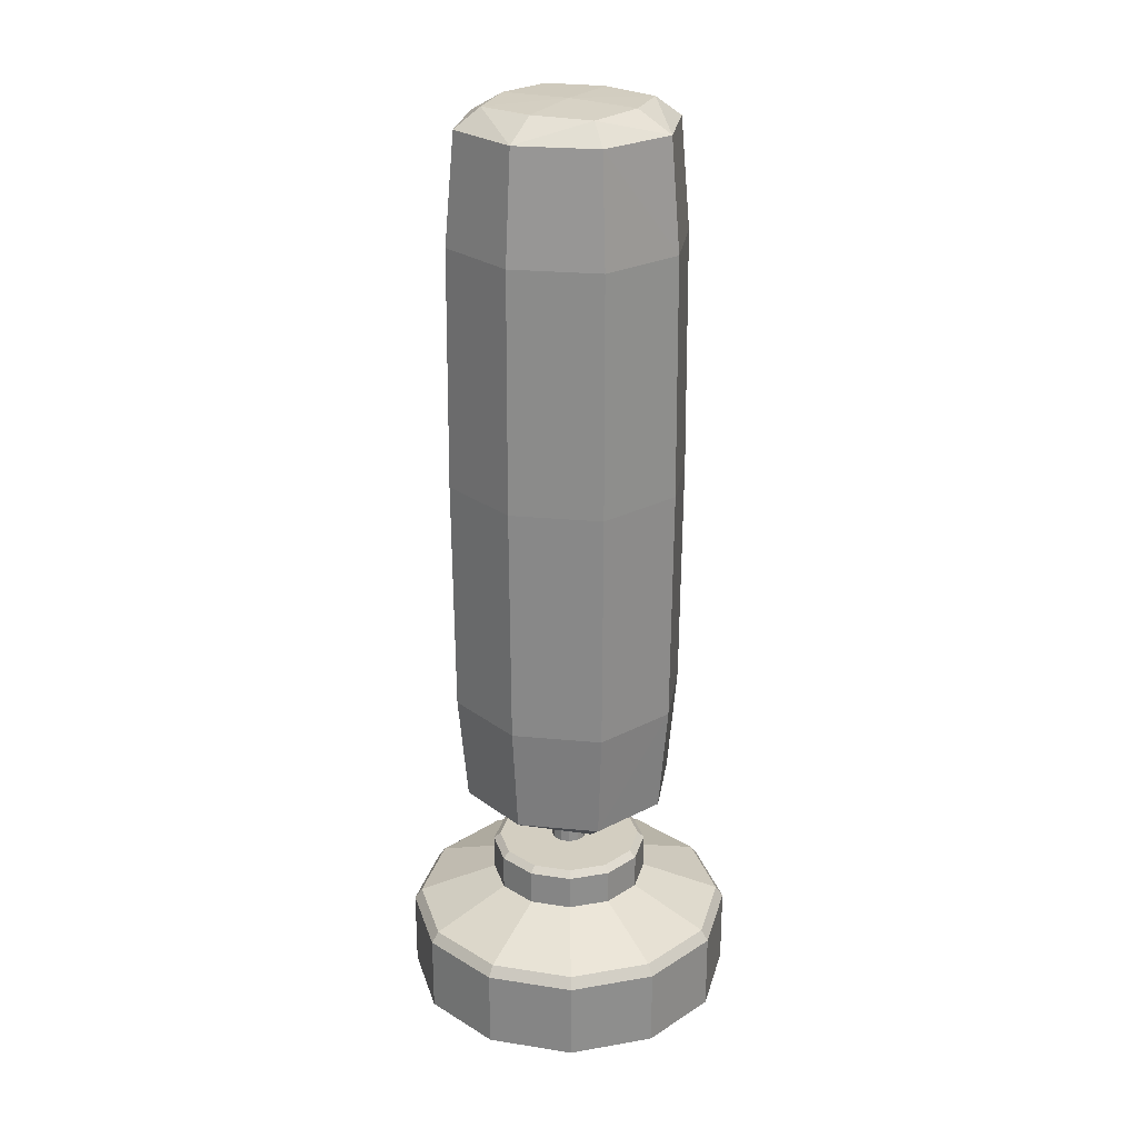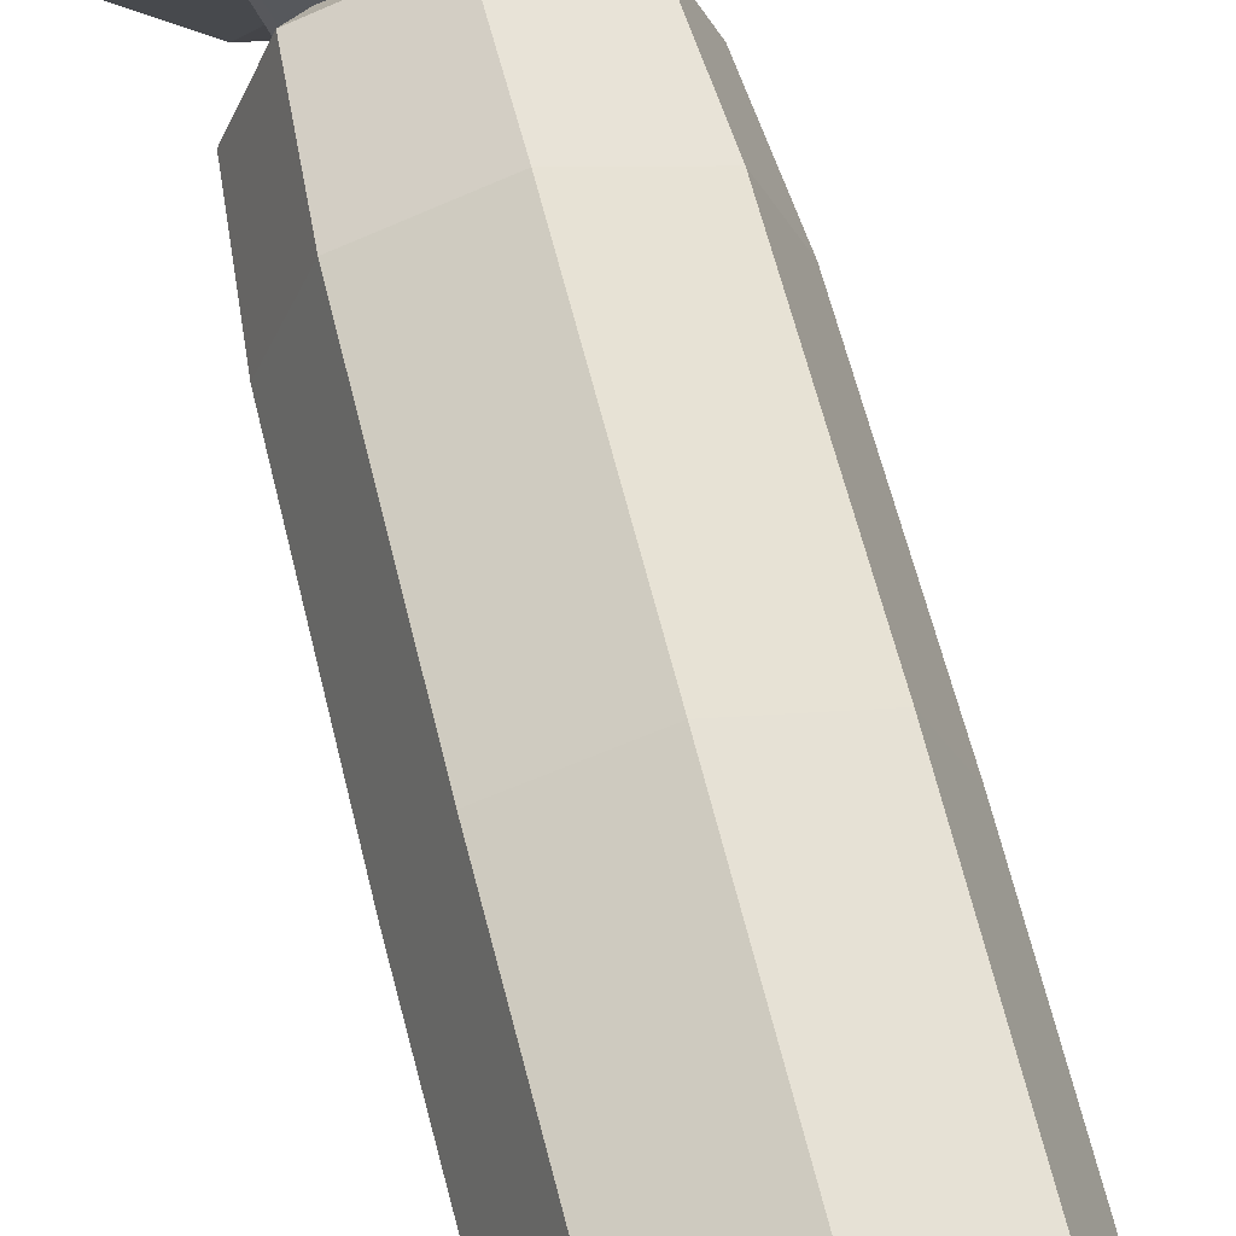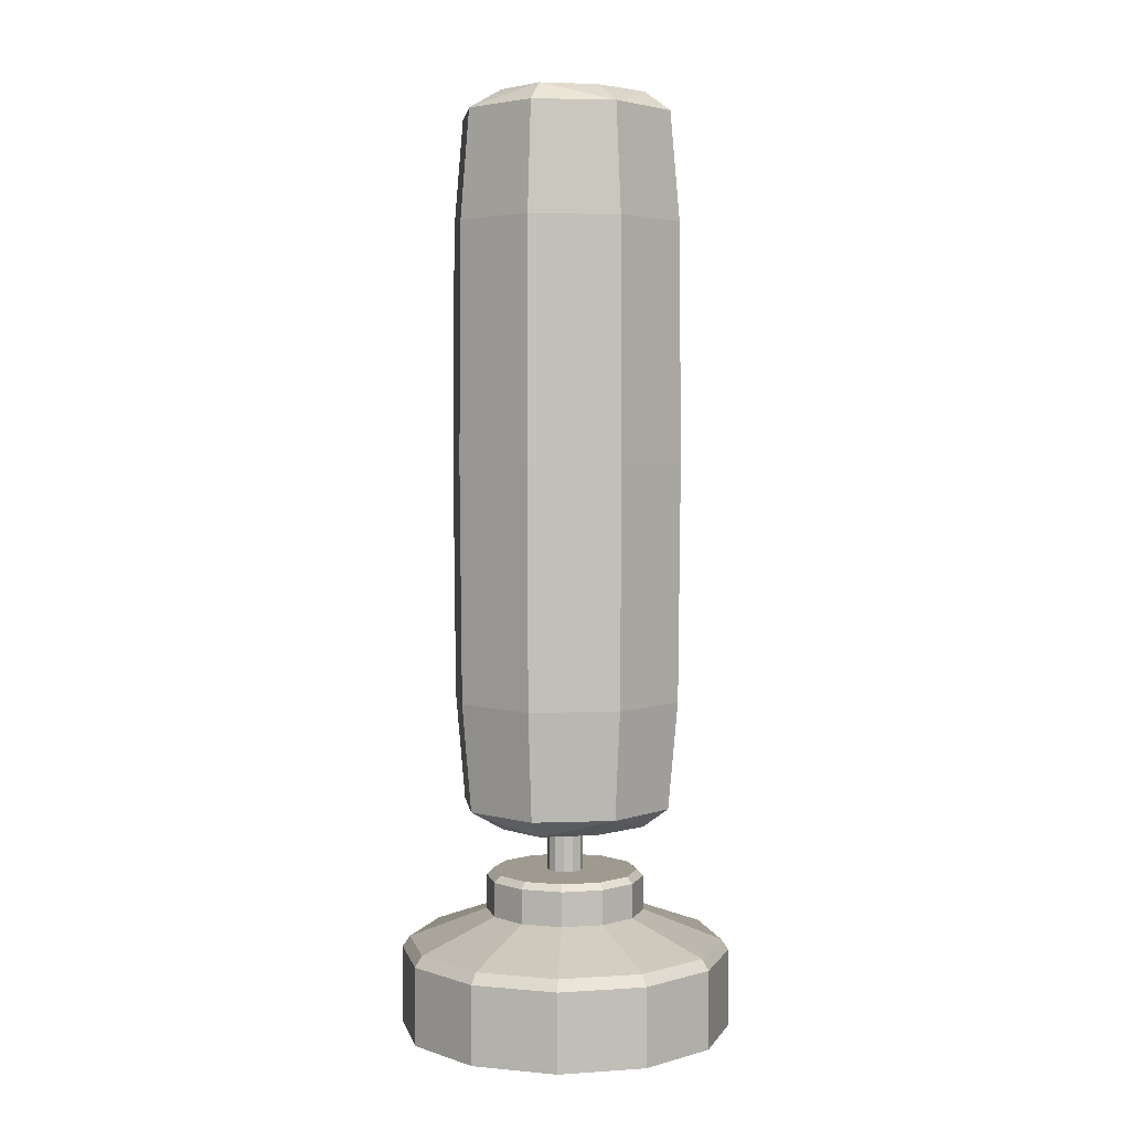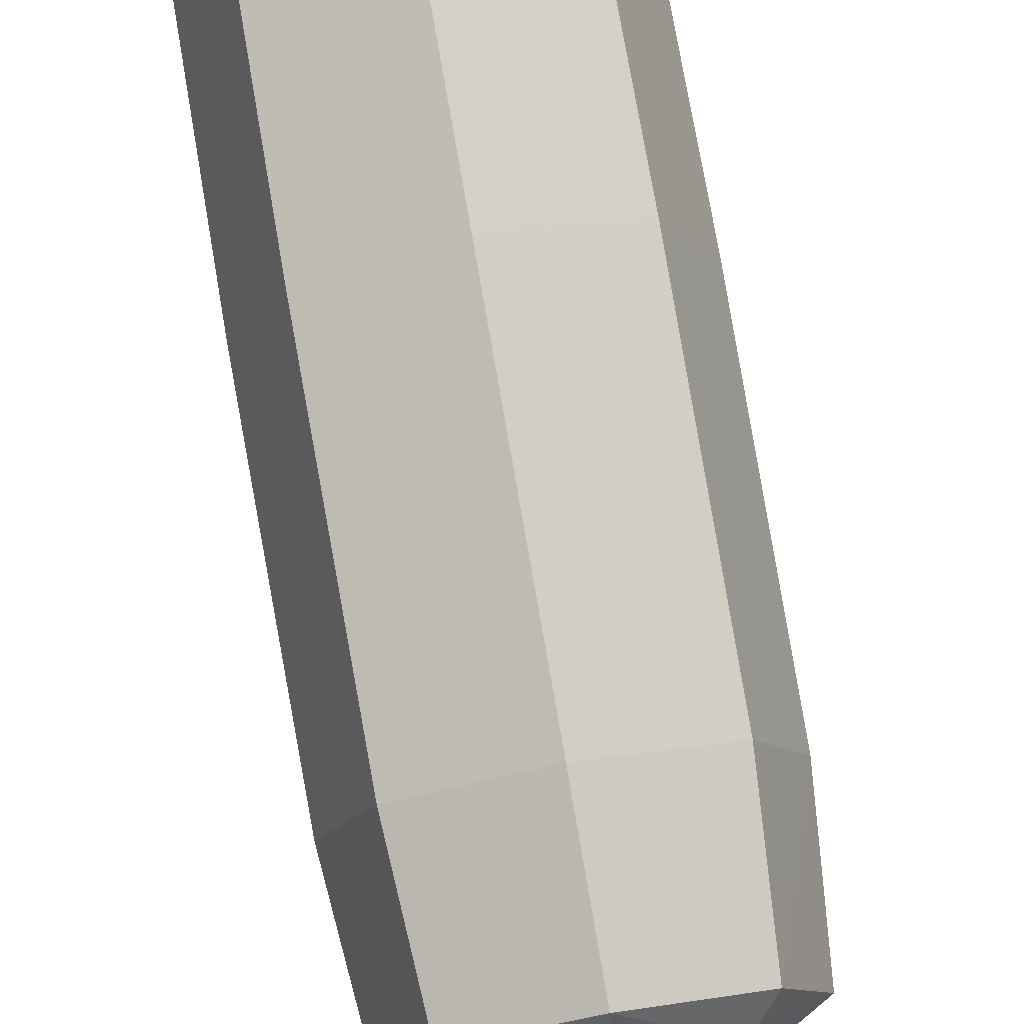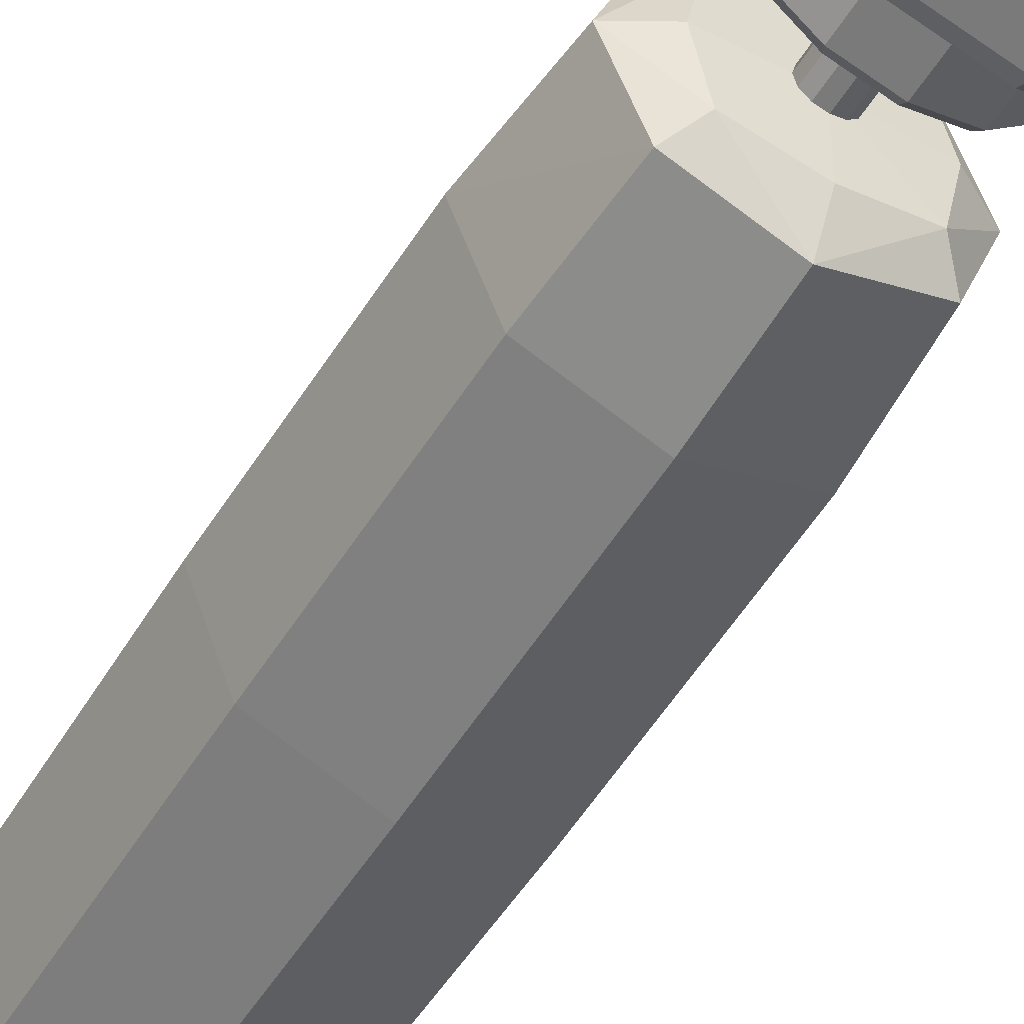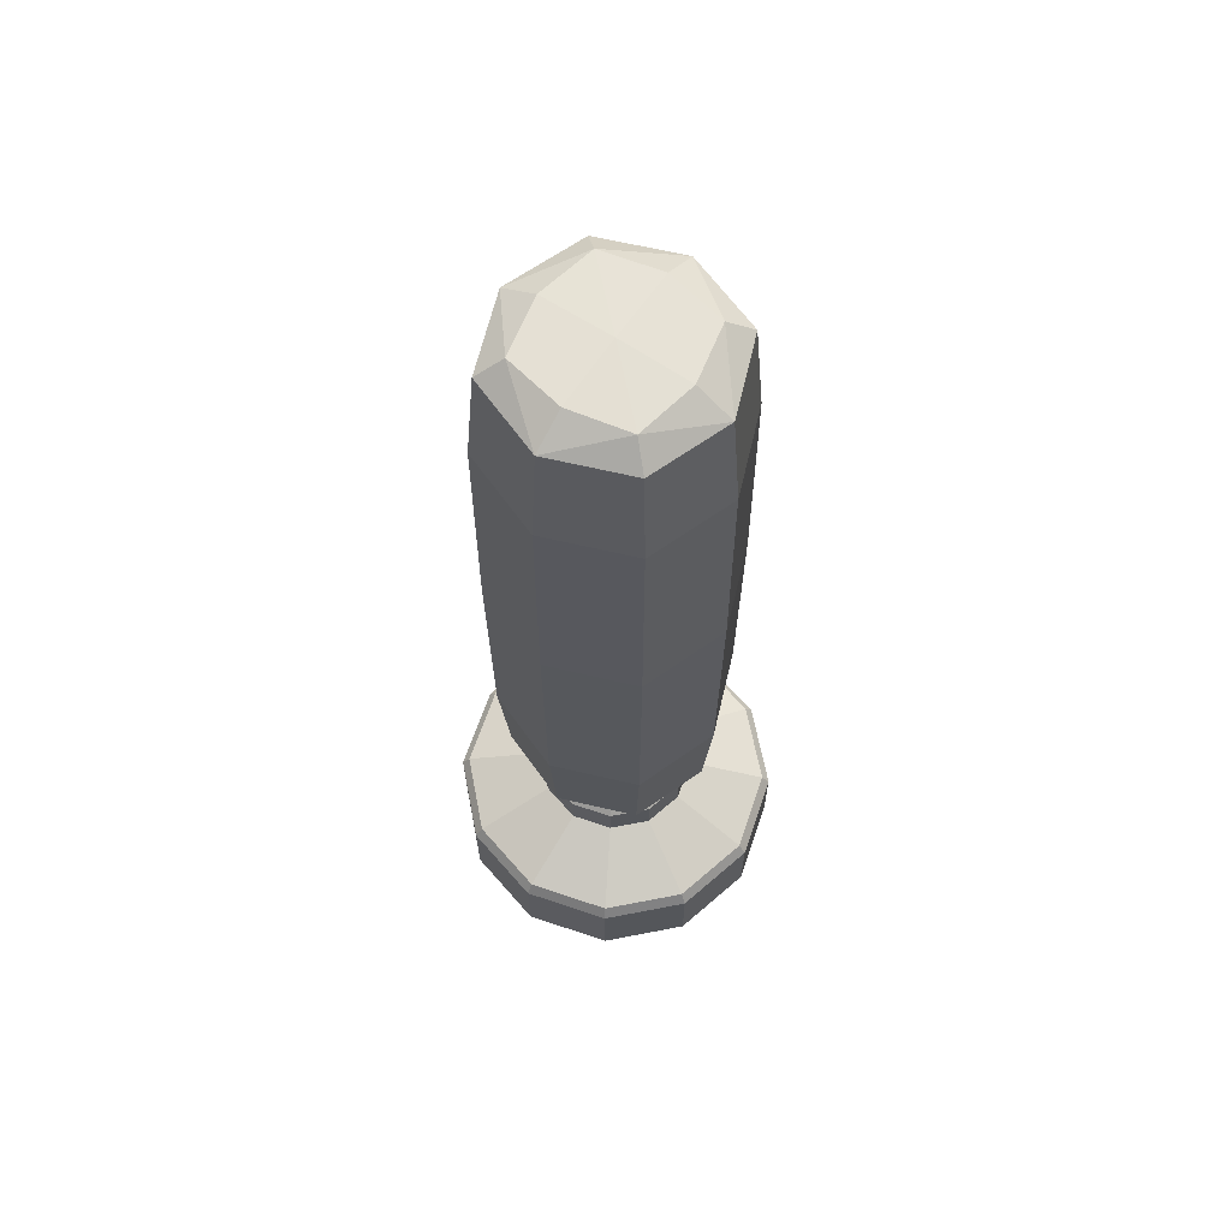
<metadata>
{"format":"obj","ext":"obj","renderer":"f3d","projection":"perspective","resolution":1024,"background":"white","views":[{"elev":25.1,"azim":-150.7,"up":"+Y"},{"elev":63.0,"azim":166.1,"up":"+Z"},{"elev":3.7,"azim":152.4,"up":"+Y"},{"elev":78.6,"azim":-9.9,"up":"+Z"},{"elev":-52.7,"azim":-30.8,"up":"+Z"},{"elev":64.3,"azim":-146.1,"up":"+Y"}]}
</metadata>
<code>
o PunchingBag1_Cube.001
v -0.161 0.07951 0.161
v -0.161 0.07951 -0.161
v 0.1123 -0.1666 -0.1123
v 0.1123 -0.1666 0.1123
v 0.161 0.07951 0.161
v 0.161 0.07951 -0.161
v -0.1123 -0.1666 0.1123
v -0.1123 -0.1666 -0.1123
v -0.1123 1.242 0.1123
v -0.1123 1.242 -0.1123
v 0.161 0.9964 0.161
v 0.1123 1.242 -0.1123
v 0.1123 1.242 0.1123
v 0.161 0.9964 -0.161
v -0.161 0.9964 0.161
v -0.161 0.9964 -0.161
v -0.1477 -0.1295 -0.1477
v -0.1477 -0.1295 0.1477
v -0.2213 0.07951 0
v 0.1477 -0.1295 -0.1477
v -0 0.07951 -0.2213
v 0.1358 -0.1684 0
v 0.1477 -0.1295 0.1477
v 0.2213 0.07951 0
v 0 -0.1684 -0.1358
v -0.1358 -0.1684 0
v -0 -0.1684 0.1358
v -0 0.07951 0.2213
v -0.1477 1.205 0.1477
v -0 1.244 -0.1358
v 0.1477 1.205 0.1477
v 0.2213 0.9964 0
v -0 0.9964 0.2213
v -0.1638 0.538 0.1638
v 0.1638 0.538 0.1638
v 0.1638 0.538 -0.1638
v 0.1477 1.205 -0.1477
v 0.1358 1.244 0
v -0.1477 1.205 -0.1477
v -0 0.9964 -0.2213
v -0.1358 1.244 0
v -0.2213 0.9964 0
v -0 1.244 0.1358
v -0.1638 0.538 -0.1638
v -0 0.538 -0.2252
v -0.203 -0.1297 0
v -0 -0.1297 0.203
v 0 0.538 0.2252
v -0.2252 0.538 0
v 0.2252 0.538 0
v 0 -0.1723 0
v 0.203 -0.1297 0
v -0 -0.1297 -0.203
v -0 1.248 0
v 0.203 1.206 0
v -0 1.206 0.203
v -0 1.206 -0.203
v -0.203 1.206 0
v -0 -0.5687 -0.3217
v 0 -0.3382 -0.1542
v 0.1608 -0.5687 -0.2786
v 0.07712 -0.3382 -0.1336
v 0.2786 -0.5687 -0.1608
v 0.1336 -0.3382 -0.07712
v 0.3217 -0.5687 -0
v 0.1542 -0.3382 -0
v 0.2786 -0.5687 0.1608
v 0.1336 -0.3382 0.07712
v 0.1608 -0.5687 0.2786
v 0.07712 -0.3382 0.1336
v -0 -0.5687 0.3217
v -0 -0.3382 0.1542
v -0.1608 -0.5687 0.2786
v -0.07712 -0.3382 0.1336
v -0.2786 -0.5687 0.1608
v -0.1336 -0.3382 0.07712
v -0.3217 -0.5687 -0
v -0.1542 -0.3382 -0
v -0.2786 -0.5687 -0.1608
v -0.1336 -0.3382 -0.07712
v -0.1608 -0.5687 -0.2786
v -0.07712 -0.3382 -0.1336
v 0.01738 -0.2588 -0.03011
v 0 -0.2588 -0.03477
v 0.03011 -0.2588 -0.01738
v 0.03477 -0.2588 -0
v 0.03011 -0.2588 0.01738
v 0.01738 -0.2588 0.03011
v -0 -0.2588 0.03477
v -0.01738 -0.2588 0.03011
v -0.03011 -0.2588 0.01738
v -0.03477 -0.2588 -0
v -0.03011 -0.2588 -0.01738
v -0.01738 -0.2588 -0.03011
v 0.01738 -0.0909 -0.03011
v 0 -0.0909 -0.03477
v 0.03011 -0.0909 -0.01738
v 0.03477 -0.0909 -0
v 0.03011 -0.0909 0.01738
v 0.01738 -0.0909 0.03011
v -0 -0.0909 0.03477
v -0.01738 -0.0909 0.03011
v -0.03011 -0.0909 0.01738
v -0.03477 -0.0909 -0
v -0.03011 -0.0909 -0.01738
v -0.01738 -0.0909 -0.03011
v 0.1535 -0.3964 -0.2659
v 0.1608 -0.4172 -0.2786
v -0 -0.4172 -0.3217
v -0 -0.3964 -0.307
v 0.2659 -0.3964 -0.1535
v 0.2786 -0.4172 -0.1608
v 0.307 -0.3964 -0
v 0.3217 -0.4172 -0
v 0.2659 -0.3964 0.1535
v 0.2786 -0.4172 0.1608
v 0.1535 -0.3964 0.2659
v 0.1608 -0.4172 0.2786
v -0 -0.3964 0.307
v -0 -0.4172 0.3217
v -0.1535 -0.3964 0.2659
v -0.1608 -0.4172 0.2786
v -0.2659 -0.3964 0.1535
v -0.2786 -0.4172 0.1608
v -0.307 -0.3964 -0
v -0.3217 -0.4172 -0
v -0.2659 -0.3964 -0.1535
v -0.2786 -0.4172 -0.1608
v -0.1535 -0.3964 -0.2659
v -0.1608 -0.4172 -0.2786
v 0.07076 -0.2588 -0.1226
v 0.07712 -0.2711 -0.1336
v 0 -0.2711 -0.1542
v 0 -0.2588 -0.1415
v 0.1226 -0.2588 -0.07076
v 0.1336 -0.2711 -0.07712
v 0.1415 -0.2588 -0
v 0.1542 -0.2711 -0
v 0.1226 -0.2588 0.07076
v 0.1336 -0.2711 0.07712
v 0.07076 -0.2588 0.1226
v 0.07712 -0.2711 0.1336
v -0 -0.2588 0.1415
v -0 -0.2711 0.1542
v -0.07076 -0.2588 0.1226
v -0.07712 -0.2711 0.1336
v -0.1226 -0.2588 0.07076
v -0.1336 -0.2711 0.07712
v -0.1415 -0.2588 -0
v -0.1542 -0.2711 -0
v -0.1226 -0.2588 -0.07076
v -0.1336 -0.2711 -0.07712
v -0.07076 -0.2588 -0.1226
v -0.07712 -0.2711 -0.1336
f 14 50 36
f 11 50 32
f 50 5 24
f 50 6 36
f 15 49 34
f 49 2 19
f 49 1 34
f 16 45 44
f 14 45 40
f 45 6 21
f 45 2 44
f 3 51 25
f 8 46 17
f 7 46 26
f 18 19 46
f 17 19 2
f 3 53 20
f 8 53 25
f 17 21 53
f 20 21 6
f 3 52 22
f 20 24 52
f 7 47 18
f 4 47 27
f 23 28 47
f 18 28 1
f 15 48 33
f 1 48 34
f 48 5 35
f 48 11 33
f 16 49 42
f 4 51 22
f 51 7 26
f 51 8 25
f 24 23 52
f 52 4 22
f 10 54 30
f 9 54 41
f 54 13 38
f 54 12 30
f 10 58 41
f 42 29 58
f 58 9 41
f 12 57 30
f 57 10 30
f 13 55 38
f 31 32 55
f 32 37 55
f 55 12 38
f 9 56 43
f 29 33 56
f 33 31 56
f 56 13 43
f 37 40 57
f 39 40 16
f 39 42 58
f 14 32 50
f 11 35 50
f 50 35 5
f 50 24 6
f 15 42 49
f 49 44 2
f 49 19 1
f 16 40 45
f 14 36 45
f 45 36 6
f 45 21 2
f 3 22 51
f 8 26 46
f 7 18 46
f 18 1 19
f 17 46 19
f 3 25 53
f 8 17 53
f 17 2 21
f 20 53 21
f 3 20 52
f 20 6 24
f 7 27 47
f 4 23 47
f 23 5 28
f 18 47 28
f 15 34 48
f 1 28 48
f 48 28 5
f 48 35 11
f 16 44 49
f 4 27 51
f 51 27 7
f 51 26 8
f 24 5 23
f 52 23 4
f 10 41 54
f 9 43 54
f 54 43 13
f 54 38 12
f 10 39 58
f 42 15 29
f 58 29 9
f 12 37 57
f 57 39 10
f 13 31 55
f 31 11 32
f 32 14 37
f 55 37 12
f 9 29 56
f 29 15 33
f 33 11 31
f 56 31 13
f 37 14 40
f 39 57 40
f 39 16 42
f 108 63 61
f 64 107 62
f 64 113 111
f 68 113 66
f 70 115 68
f 72 117 70
f 72 121 119
f 76 121 74
f 76 125 123
f 80 125 78
f 87 137 86
f 82 127 80
f 82 110 129
f 77 81 65
f 109 61 59
f 130 59 81
f 114 67 65
f 116 69 67
f 118 71 69
f 120 73 71
f 122 75 73
f 124 77 75
f 126 79 77
f 128 81 79
f 112 65 63
f 94 151 93
f 90 147 145
f 88 139 87
f 85 131 83
f 92 147 91
f 88 143 141
f 85 137 135
f 60 132 62
f 93 149 92
f 90 143 89
f 62 136 64
f 94 134 153
f 64 138 66
f 66 140 68
f 68 142 70
f 70 144 72
f 72 146 74
f 74 148 76
f 76 150 78
f 78 152 80
f 80 154 82
f 82 133 60
f 109 107 108
f 108 111 112
f 112 113 114
f 114 115 116
f 116 117 118
f 118 119 120
f 122 119 121
f 122 123 124
f 124 125 126
f 126 127 128
f 128 129 130
f 130 110 109
f 62 110 60
f 133 131 132
f 132 135 136
f 136 137 138
f 138 139 140
f 140 141 142
f 144 141 143
f 144 145 146
f 148 145 147
f 148 149 150
f 150 151 152
f 152 153 154
f 133 153 134
f 83 134 84
f 108 112 63
f 64 111 107
f 64 66 113
f 68 115 113
f 70 117 115
f 72 119 117
f 72 74 121
f 76 123 121
f 76 78 125
f 80 127 125
f 87 139 137
f 82 129 127
f 82 60 110
f 81 59 61
f 61 63 65
f 65 67 69
f 69 71 73
f 73 75 77
f 77 79 81
f 81 61 65
f 65 69 73
f 73 77 65
f 109 108 61
f 130 109 59
f 114 116 67
f 116 118 69
f 118 120 71
f 120 122 73
f 122 124 75
f 124 126 77
f 126 128 79
f 128 130 81
f 112 114 65
f 94 153 151
f 90 91 147
f 88 141 139
f 85 135 131
f 92 149 147
f 88 89 143
f 85 86 137
f 60 133 132
f 93 151 149
f 90 145 143
f 62 132 136
f 94 84 134
f 64 136 138
f 66 138 140
f 68 140 142
f 70 142 144
f 72 144 146
f 74 146 148
f 76 148 150
f 78 150 152
f 80 152 154
f 82 154 133
f 109 110 107
f 108 107 111
f 112 111 113
f 114 113 115
f 116 115 117
f 118 117 119
f 122 120 119
f 122 121 123
f 124 123 125
f 126 125 127
f 128 127 129
f 130 129 110
f 62 107 110
f 133 134 131
f 132 131 135
f 136 135 137
f 138 137 139
f 140 139 141
f 144 142 141
f 144 143 145
f 148 146 145
f 148 147 149
f 150 149 151
f 152 151 153
f 133 154 153
f 83 131 134
f 93 106 94
f 96 105 101
f 84 95 83
f 90 103 91
f 87 100 88
f 94 96 84
f 83 97 85
f 91 104 92
f 88 101 89
f 85 98 86
f 92 105 93
f 89 102 90
f 86 99 87
f 93 105 106
f 97 95 96
f 96 106 105
f 105 104 101
f 104 103 101
f 103 102 101
f 101 100 99
f 99 98 101
f 98 97 101
f 97 96 101
f 84 96 95
f 90 102 103
f 87 99 100
f 94 106 96
f 83 95 97
f 91 103 104
f 88 100 101
f 85 97 98
f 92 104 105
f 89 101 102
f 86 98 99

</code>
